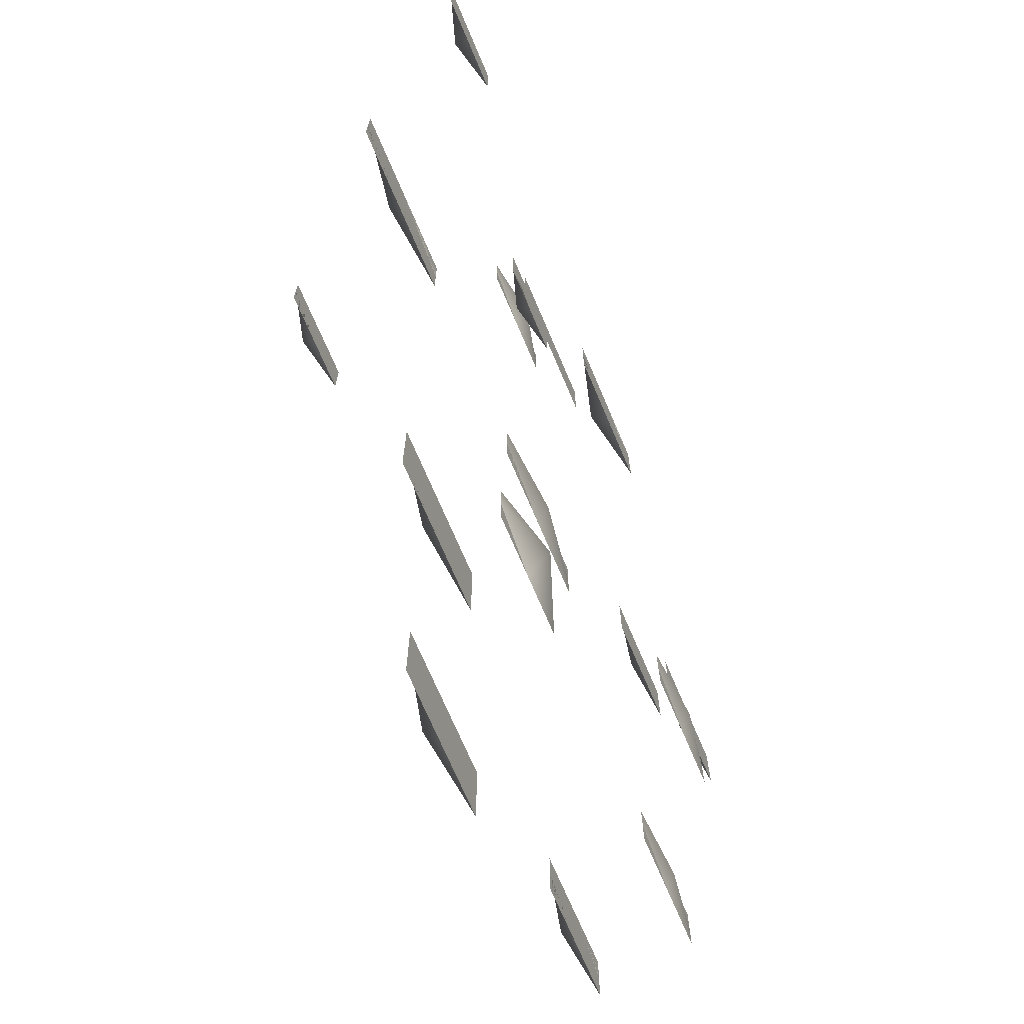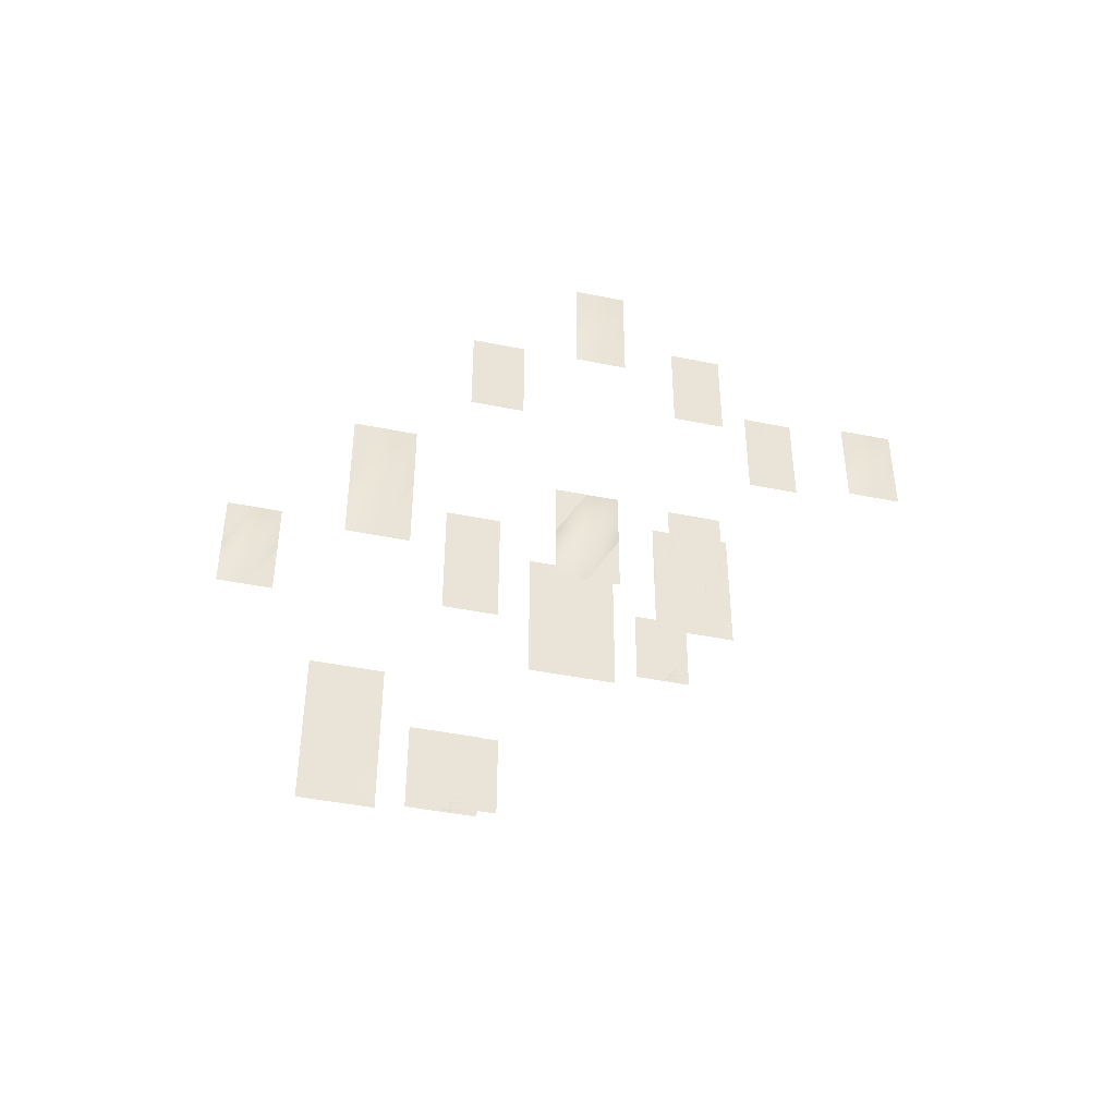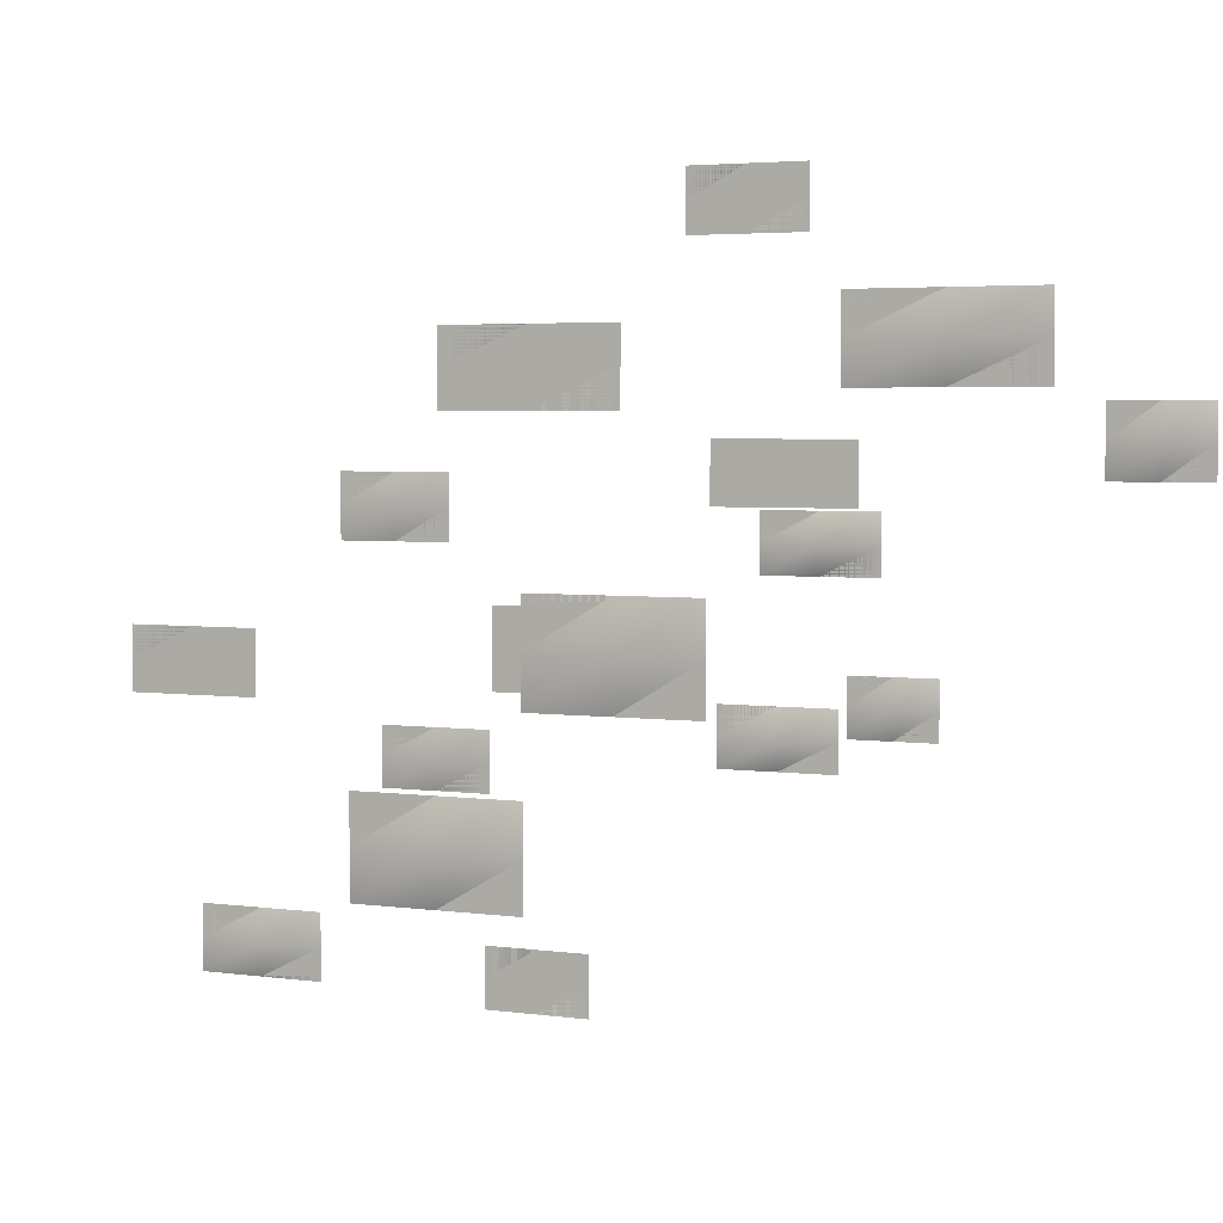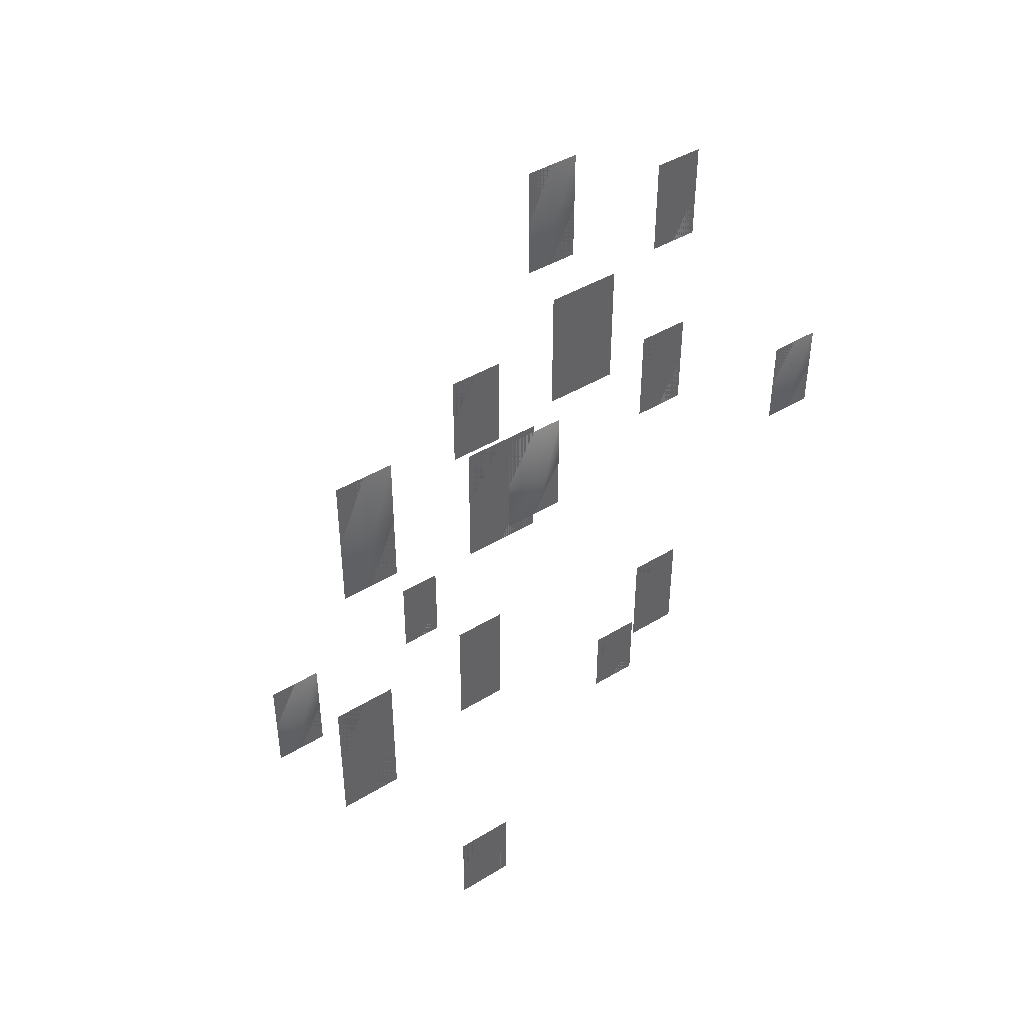
<metadata>
{"format":"obj","ext":"obj","renderer":"f3d","projection":"perspective","resolution":1024,"background":"white","views":[{"elev":-70.8,"azim":-157.0,"up":"+Y"},{"elev":-43.5,"azim":-103.5,"up":"+Z"},{"elev":3.8,"azim":114.5,"up":"+Y"},{"elev":42.9,"azim":-126.0,"up":"+Z"}]}
</metadata>
<code>
g minnows
v 0.7408 6.805 31.09
v 0.7408 6.805 27.62
v -0.05991 8.726 27.62
v 0.7408 8.614 31.09
v 0.7408 6.805 24.14
v 0.7408 8.614 24.14
v 0.7408 10.42 27.62
v 0.7408 10.42 31.09
v 0.7408 10.42 24.14
v 3.872 -2.309 44.07
v 3.872 -2.309 38.72
v 3.103 0.07163 38.72
v 3.872 -0.03656 44.07
v 3.872 -2.309 33.37
v 3.872 -0.03656 33.37
v 3.872 2.236 38.72
v 3.872 2.236 44.07
v 3.872 2.236 33.37
v -2.015 -7.429 30.78
v -2.015 -7.429 22.42
v -2.015 -3.803 22.42
v -2.015 -3.803 30.78
v 3.872 -1.208 21.3
v 3.872 -1.208 15.82
v 4.8 1.119 15.82
v 3.872 1.249 21.3
v 3.872 -1.208 10.34
v 3.872 1.249 10.34
v 3.872 3.707 15.82
v 3.872 3.707 21.3
v 3.872 3.707 10.34
v -4.748 -5.966 10.03
v -4.748 -5.966 7.148
v -3.805 -4.012 7.148
v -4.748 -3.879 10.03
v -4.748 -5.966 4.263
v -4.748 -3.879 4.263
v -4.748 -1.793 7.148
v -4.748 -1.793 10.03
v -4.748 -1.793 4.263
v 10.97 -10.28 22.81
v 10.97 -10.28 19.71
v 11.9 -8.836 19.71
v 10.97 -8.706 22.81
v 10.97 -10.28 16.62
v 10.97 -8.706 16.62
v 10.97 -7.13 19.71
v 10.97 -7.13 22.81
v 10.97 -7.13 16.62
v -2.951 -19.66 23.32
v -2.951 -19.66 20.76
v -2.132 -18.08 20.76
v -2.951 -17.96 23.32
v -2.951 -19.66 18.21
v -2.951 -17.96 18.21
v -2.951 -16.26 20.76
v -2.951 -16.26 23.32
v -2.951 -16.26 18.21
v 7.847 -17.83 37.16
v 7.847 -17.83 32.01
v 8.896 -14.89 32.01
v 7.847 -14.74 37.16
v 7.847 -17.83 26.87
v 7.847 -14.74 26.87
v 7.847 -11.66 32.01
v 7.847 -11.66 37.16
v 7.847 -11.66 26.87
v 3.872 -17.24 40.82
v 3.872 -17.24 36.64
v 2.339 -14.72 36.66
v 3.872 -14.92 40.82
v 3.872 -17.24 32.45
v 3.872 -14.92 32.45
v 3.872 -12.6 36.64
v 3.872 -12.6 40.82
v 3.872 -12.6 32.45
v 0.7408 -9.48 51.82
v 0.7408 -9.48 48.43
v 1.358 -7.639 48.42
v 0.7408 -7.556 51.82
v 0.7408 -9.48 45.05
v 0.7408 -7.556 45.05
v 0.7408 -5.632 48.43
v 0.7408 -5.632 51.82
v 0.7408 -5.632 45.05
v -2.015 -23.58 50.82
v -2.015 -23.58 47.42
v -1.429 -21.86 47.41
v -2.015 -21.79 50.82
v -2.015 -23.58 44.02
v -2.015 -21.79 44.02
v -2.015 -19.99 47.42
v -2.015 -19.99 50.82
v -2.015 -19.99 44.02
v 3.872 -18.13 63.59
v 3.872 -18.13 59.54
v 3.326 -16.13 59.55
v 3.872 -16.21 63.59
v 3.872 -18.13 55.48
v 3.872 -16.21 55.48
v 3.872 -14.28 59.54
v 3.872 -14.28 63.59
v 3.872 -14.28 55.48
v 7.847 -32.8 56.53
v 7.847 -32.8 52.83
v 8.696 -31.03 52.82
v 7.847 -30.91 56.53
v 7.847 -32.8 49.13
v 7.847 -30.91 49.13
v 7.847 -29.03 52.83
v 7.847 -29.03 56.53
v 7.847 -29.03 49.13
v -2.951 -35.96 44.8
v -2.951 -35.96 41.58
v -3.492 -34.06 41.59
v -2.951 -34.13 44.8
v -2.951 -35.96 38.37
v -2.951 -34.13 38.37
v -2.951 -32.3 41.58
v -2.951 -32.3 44.8
v -2.951 -32.3 38.37
v 10.97 -27.82 45.55
v 10.97 -27.82 40.53
v 12.26 -25.05 40.51
v 10.97 -24.88 45.55
v 10.97 -27.82 35.51
v 10.97 -24.88 35.51
v 10.97 -21.93 40.53
v 10.97 -21.93 45.55
v 10.97 -21.93 35.51
v -4.748 -21.83 31.52
v -4.748 -21.83 27.97
v -3.779 -20.18 27.95
v -4.748 -20.05 31.52
v -4.748 -21.83 24.41
v -4.748 -20.05 24.41
v -4.748 -18.26 27.97
v -4.748 -18.26 31.52
v -4.748 -18.26 24.41
f 21 19 20
f 19 21 22
f 28 24 27
f 24 28 25
f 31 25 28
f 25 31 29
f 25 23 24
f 23 25 26
f 29 26 25
f 26 29 30
f 6 2 5
f 2 6 3
f 9 3 6
f 3 9 7
f 3 1 2
f 1 3 4
f 7 4 3
f 4 7 8
f 14 15 11
f 12 11 15
f 11 12 10
f 13 10 12
f 15 18 12
f 16 12 18
f 12 16 13
f 17 13 16
f 36 37 33
f 34 33 37
f 33 34 32
f 35 32 34
f 37 40 34
f 38 34 40
f 34 38 35
f 39 35 38
f 45 46 42
f 43 42 46
f 42 43 41
f 44 41 43
f 46 49 43
f 47 43 49
f 43 47 44
f 48 44 47
f 54 55 51
f 52 51 55
f 51 52 50
f 53 50 52
f 55 58 52
f 56 52 58
f 52 56 53
f 57 53 56
f 63 64 60
f 61 60 64
f 60 61 59
f 62 59 61
f 64 67 61
f 65 61 67
f 61 65 62
f 66 62 65
f 72 73 69
f 70 69 73
f 69 70 68
f 71 68 70
f 73 76 70
f 74 70 76
f 70 74 71
f 75 71 74
f 81 82 78
f 79 78 82
f 78 79 77
f 80 77 79
f 82 85 79
f 83 79 85
f 79 83 80
f 84 80 83
f 90 91 87
f 88 87 91
f 87 88 86
f 89 86 88
f 91 94 88
f 92 88 94
f 88 92 89
f 93 89 92
f 99 100 96
f 97 96 100
f 96 97 95
f 98 95 97
f 100 103 97
f 101 97 103
f 97 101 98
f 102 98 101
f 108 109 105
f 106 105 109
f 105 106 104
f 107 104 106
f 109 112 106
f 110 106 112
f 106 110 107
f 111 107 110
f 117 118 114
f 115 114 118
f 114 115 113
f 116 113 115
f 118 121 115
f 119 115 121
f 115 119 116
f 120 116 119
f 126 127 123
f 124 123 127
f 123 124 122
f 125 122 124
f 127 130 124
f 128 124 130
f 124 128 125
f 129 125 128
f 135 136 132
f 133 132 136
f 132 133 131
f 134 131 133
f 136 139 133
f 137 133 139
f 133 137 134
f 138 134 137
g minnows_lod1
v 0.7408 10.42 27.62
v 0.7408 10.42 31.09
v 0.7408 6.805 31.09
v 0.7408 6.805 27.62
v 0.7408 10.42 24.14
v 0.7408 6.805 24.14
v 3.872 2.236 38.72
v 3.872 2.236 44.07
v 3.872 -2.309 44.07
v 3.872 -2.309 38.72
v 3.872 2.236 33.37
v 3.872 -2.309 33.37
v -2.015 -7.429 30.78
v -2.015 -7.429 22.42
v -2.015 -3.803 22.42
v -2.015 -3.803 30.78
v 3.872 3.707 15.82
v 3.872 3.707 21.3
v 3.872 -1.208 21.3
v 3.872 -1.208 15.82
v 3.872 3.707 10.34
v 3.872 -1.208 10.34
v -4.748 -1.793 7.148
v -4.748 -1.793 10.03
v -4.748 -5.966 10.03
v -4.748 -5.966 7.148
v -4.748 -1.793 4.263
v -4.748 -5.966 4.263
v 10.97 -7.13 19.71
v 10.97 -7.13 22.81
v 10.97 -10.28 22.81
v 10.97 -10.28 19.71
v 10.97 -7.13 16.62
v 10.97 -10.28 16.62
v -2.951 -16.26 20.76
v -2.951 -16.26 23.32
v -2.951 -19.66 23.32
v -2.951 -19.66 20.76
v -2.951 -16.26 18.21
v -2.951 -19.66 18.21
v 7.847 -11.66 32.01
v 7.847 -11.66 37.16
v 7.847 -17.83 37.16
v 7.847 -17.83 32.01
v 7.847 -11.66 26.87
v 7.847 -17.83 26.87
v 3.872 -12.6 36.64
v 3.872 -12.6 40.82
v 3.872 -17.24 40.82
v 3.872 -17.24 36.64
v 3.872 -12.6 32.45
v 3.872 -17.24 32.45
v 0.7408 -5.632 48.43
v 0.7408 -5.632 51.82
v 0.7408 -9.48 51.82
v 0.7408 -9.48 48.43
v 0.7408 -5.632 45.05
v 0.7408 -9.48 45.05
v -2.015 -19.99 47.42
v -2.015 -19.99 50.82
v -2.015 -23.58 50.82
v -2.015 -23.58 47.42
v -2.015 -19.99 44.02
v -2.015 -23.58 44.02
v 3.872 -14.28 59.54
v 3.872 -14.28 63.59
v 3.872 -18.13 63.59
v 3.872 -18.13 59.54
v 3.872 -14.28 55.48
v 3.872 -18.13 55.48
v 7.847 -29.03 52.83
v 7.847 -29.03 56.53
v 7.847 -32.8 56.53
v 7.847 -32.8 52.83
v 7.847 -29.03 49.13
v 7.847 -32.8 49.13
v -2.951 -32.3 41.58
v -2.951 -32.3 44.8
v -2.951 -35.96 44.8
v -2.951 -35.96 41.58
v -2.951 -32.3 38.37
v -2.951 -35.96 38.37
v 10.97 -21.93 40.53
v 10.97 -21.93 45.55
v 10.97 -27.82 45.55
v 10.97 -27.82 40.53
v 10.97 -21.93 35.51
v 10.97 -27.82 35.51
v -4.748 -21.83 31.52
v -4.748 -21.83 27.97
v -4.748 -18.26 27.97
v -4.748 -18.26 31.52
v -4.748 -21.83 24.41
v -4.748 -18.26 24.41
f 154 152 153
f 152 154 155
f 141 142 140
f 143 140 142
f 140 143 144
f 145 144 143
f 147 148 146
f 149 146 148
f 146 149 150
f 151 150 149
f 167 166 165
f 162 165 166
f 165 162 164
f 163 164 162
f 169 170 168
f 171 168 170
f 168 171 172
f 173 172 171
f 175 176 174
f 177 174 176
f 174 177 178
f 179 178 177
f 181 182 180
f 183 180 182
f 180 183 184
f 185 184 183
f 187 188 186
f 189 186 188
f 186 189 190
f 191 190 189
f 193 194 192
f 195 192 194
f 192 195 196
f 197 196 195
f 199 200 198
f 201 198 200
f 198 201 202
f 203 202 201
f 205 206 204
f 207 204 206
f 204 207 208
f 209 208 207
f 211 212 210
f 213 210 212
f 210 213 214
f 215 214 213
f 217 218 216
f 219 216 218
f 216 219 220
f 221 220 219
f 223 224 222
f 225 222 224
f 222 225 226
f 227 226 225
f 232 233 229
f 230 229 233
f 229 230 228
f 231 228 230
f 157 158 156
f 159 156 158
f 156 159 160
f 161 160 159
g minnows_lod2
v 0.7408 10.42 31.09
v 0.7408 6.805 31.09
v 0.7408 6.805 24.14
v 0.7408 10.42 24.14
v 3.872 2.236 44.07
v 3.872 -2.309 44.07
v 3.872 -2.309 33.37
v 3.872 2.236 33.37
v -2.015 -3.803 22.42
v -2.015 -3.803 30.78
v -2.015 -7.429 30.78
v -2.015 -7.429 22.42
v 3.872 3.707 21.3
v 3.872 -1.208 21.3
v 3.872 -1.208 10.34
v 3.872 3.707 10.34
v -4.748 -1.793 10.03
v -4.748 -5.966 10.03
v -4.748 -5.966 4.263
v -4.748 -1.793 4.263
v 10.97 -7.13 22.81
v 10.97 -10.28 22.81
v 10.97 -10.28 16.62
v 10.97 -7.13 16.62
v -2.951 -16.26 23.32
v -2.951 -19.66 23.32
v -2.951 -19.66 18.21
v -2.951 -16.26 18.21
v 7.847 -11.66 37.16
v 7.847 -17.83 37.16
v 7.847 -17.83 26.87
v 7.847 -11.66 26.87
v 3.872 -12.6 40.82
v 3.872 -17.24 40.82
v 3.872 -17.24 32.45
v 3.872 -12.6 32.45
v 0.7408 -5.632 51.82
v 0.7408 -9.48 51.82
v 0.7408 -9.48 45.05
v 0.7408 -5.632 45.05
v -2.015 -19.99 50.82
v -2.015 -23.58 50.82
v -2.015 -23.58 44.02
v -2.015 -19.99 44.02
v 3.872 -14.28 63.59
v 3.872 -18.13 63.59
v 3.872 -18.13 55.48
v 3.872 -14.28 55.48
v 7.847 -29.03 56.53
v 7.847 -32.8 56.53
v 7.847 -32.8 49.13
v 7.847 -29.03 49.13
v -2.951 -32.3 44.8
v -2.951 -35.96 44.8
v -2.951 -35.96 38.37
v -2.951 -32.3 38.37
v 10.97 -21.93 45.55
v 10.97 -27.82 45.55
v 10.97 -27.82 35.51
v 10.97 -21.93 35.51
v -4.748 -21.83 24.41
v -4.748 -18.26 24.41
v -4.748 -18.26 31.52
v -4.748 -21.83 31.52
f 236 234 235
f 234 236 237
f 240 238 239
f 238 240 241
f 244 242 243
f 242 244 245
f 248 246 247
f 246 248 249
f 252 250 251
f 250 252 253
f 256 254 255
f 254 256 257
f 260 258 259
f 258 260 261
f 264 262 263
f 262 264 265
f 268 266 267
f 266 268 269
f 272 270 271
f 270 272 273
f 276 274 275
f 274 276 277
f 280 278 279
f 278 280 281
f 284 282 283
f 282 284 285
f 288 286 287
f 286 288 289
f 292 290 291
f 290 292 293
f 296 294 295
f 294 296 297

</code>
